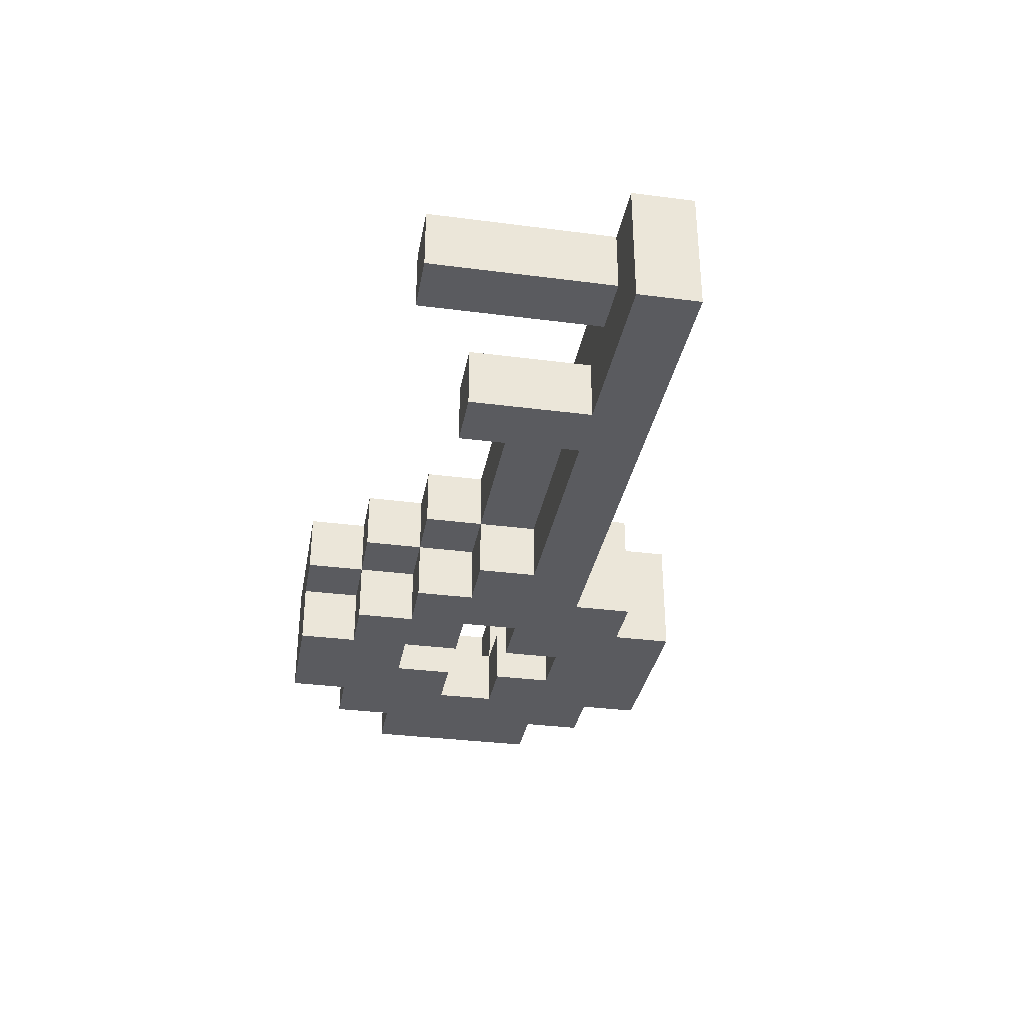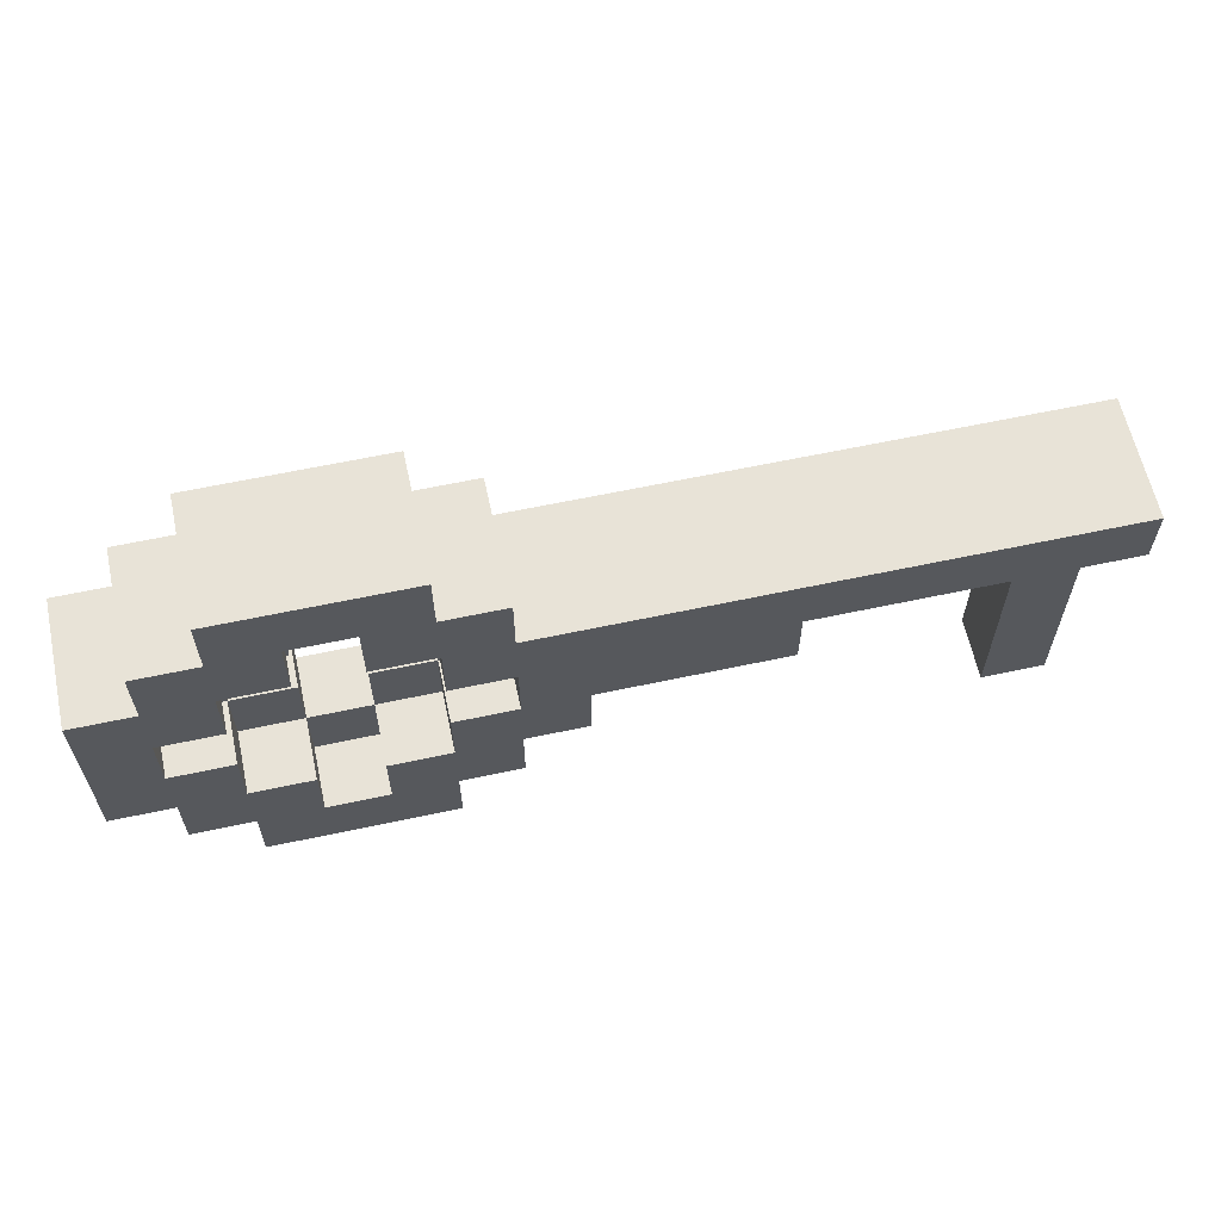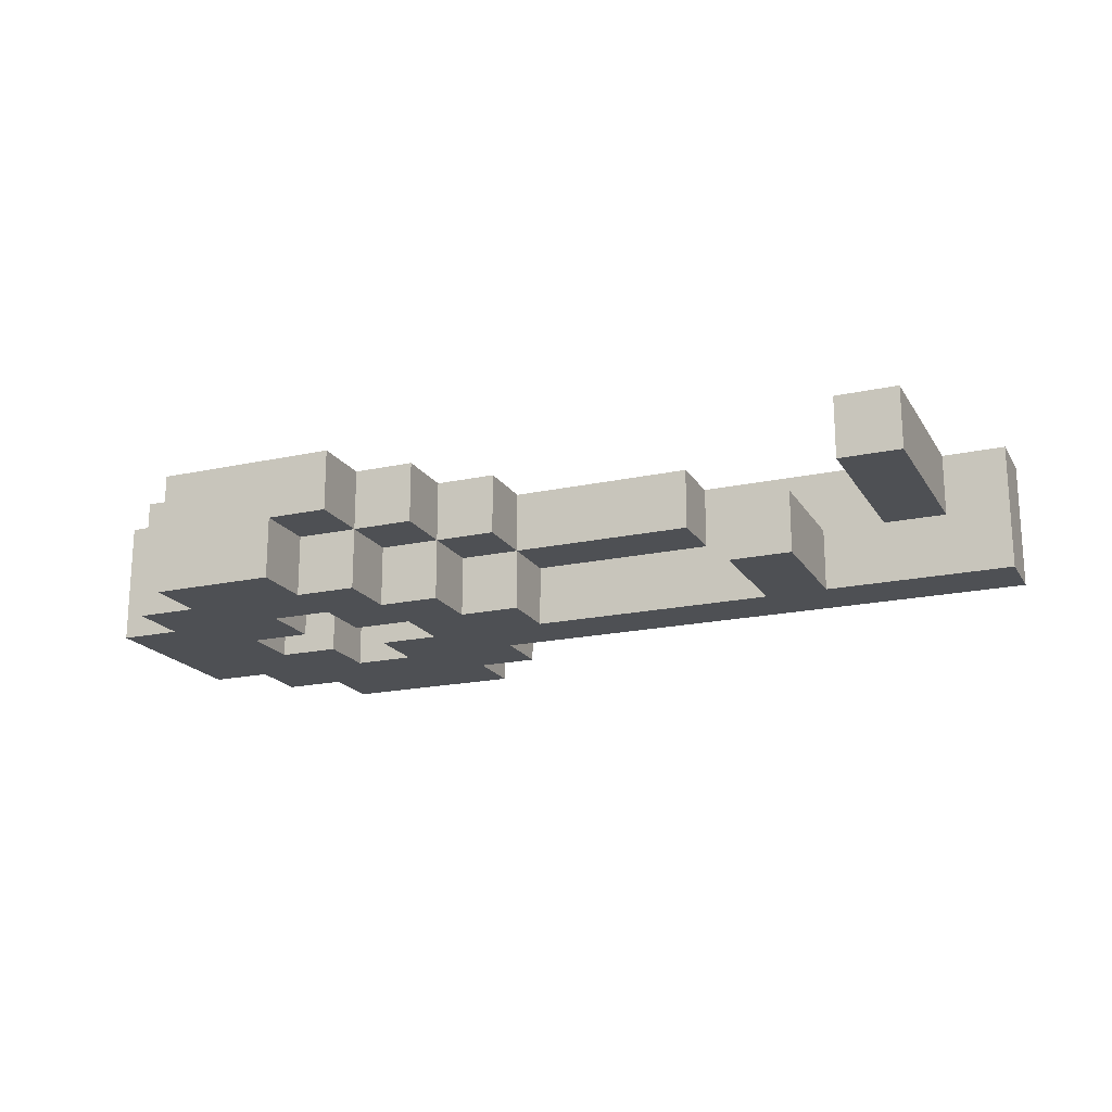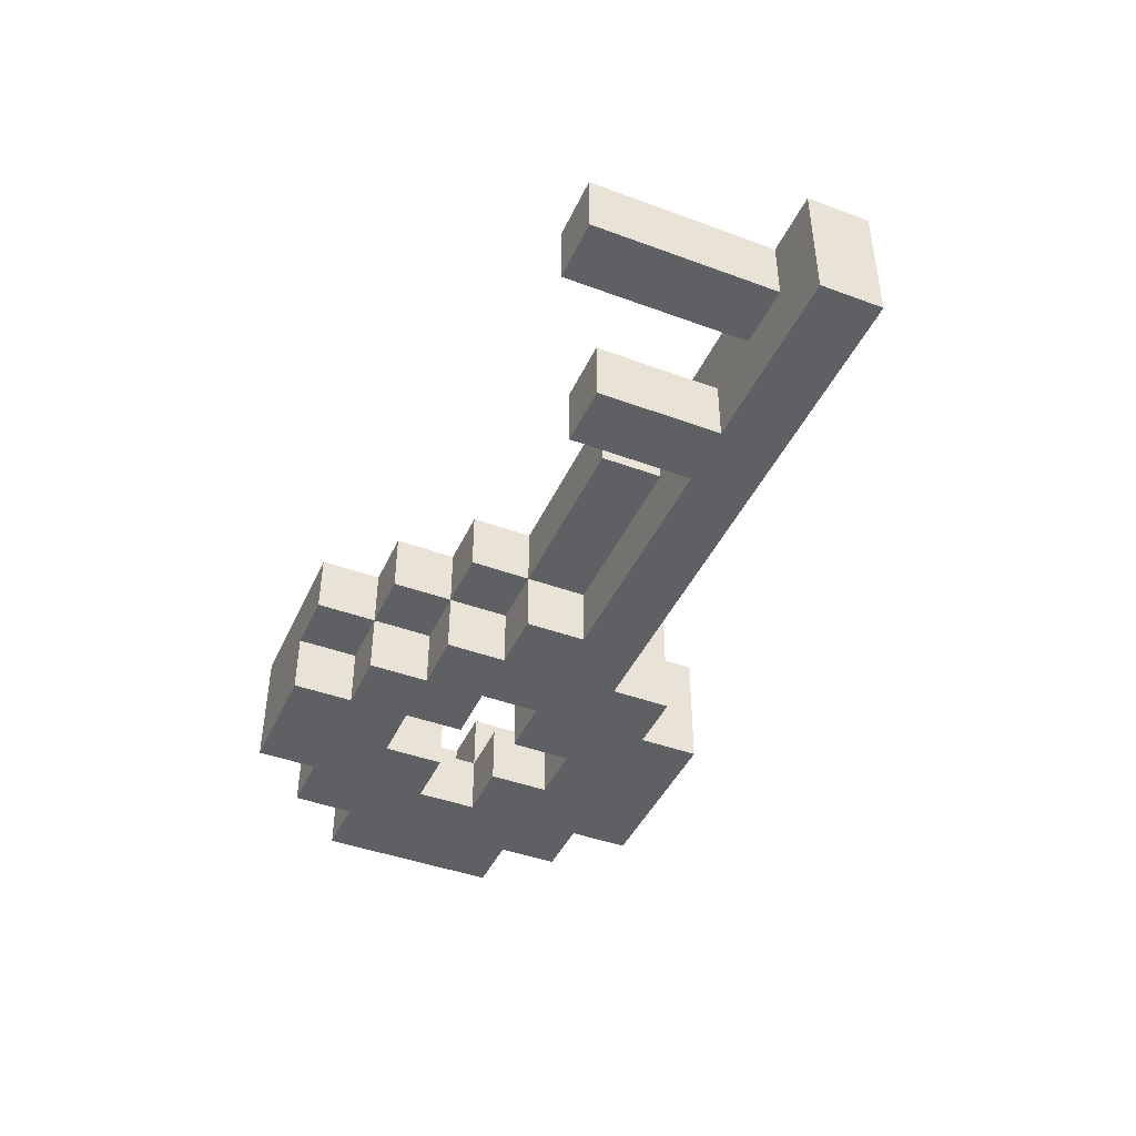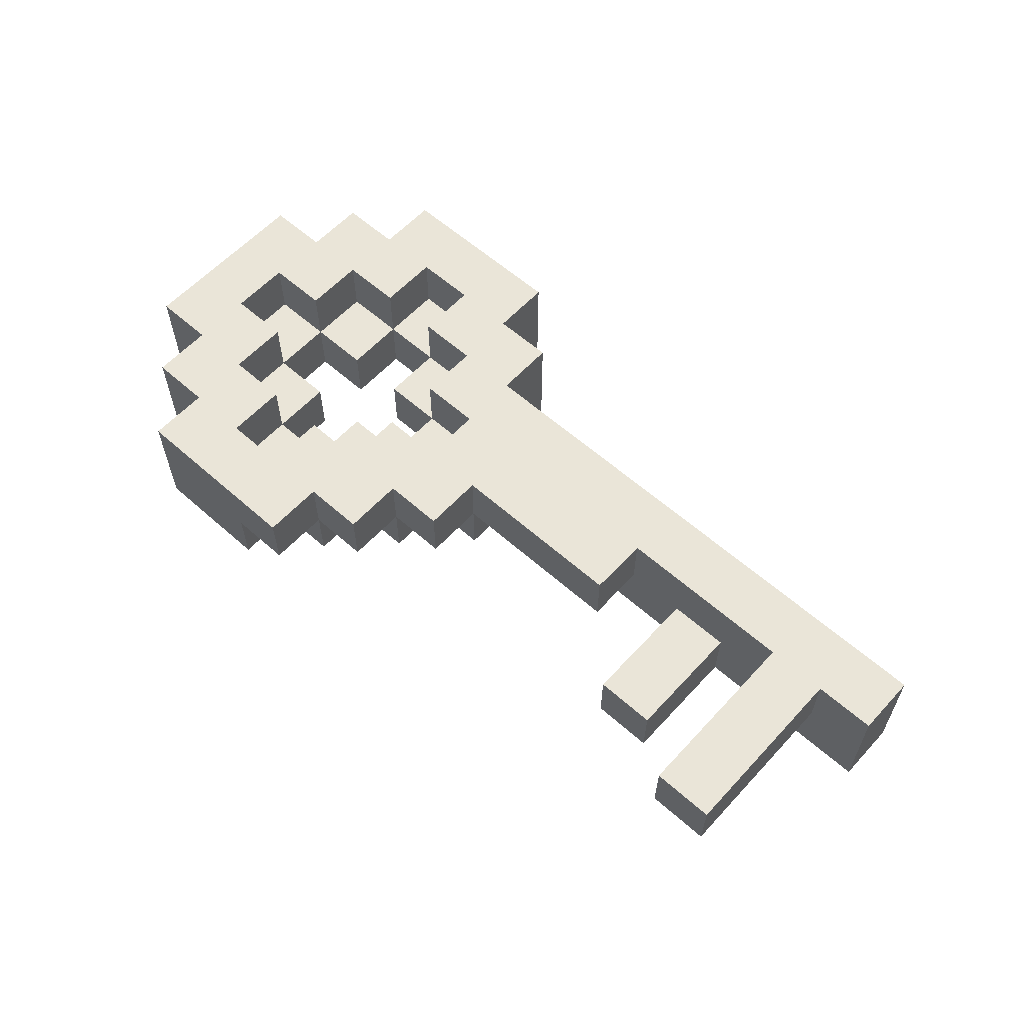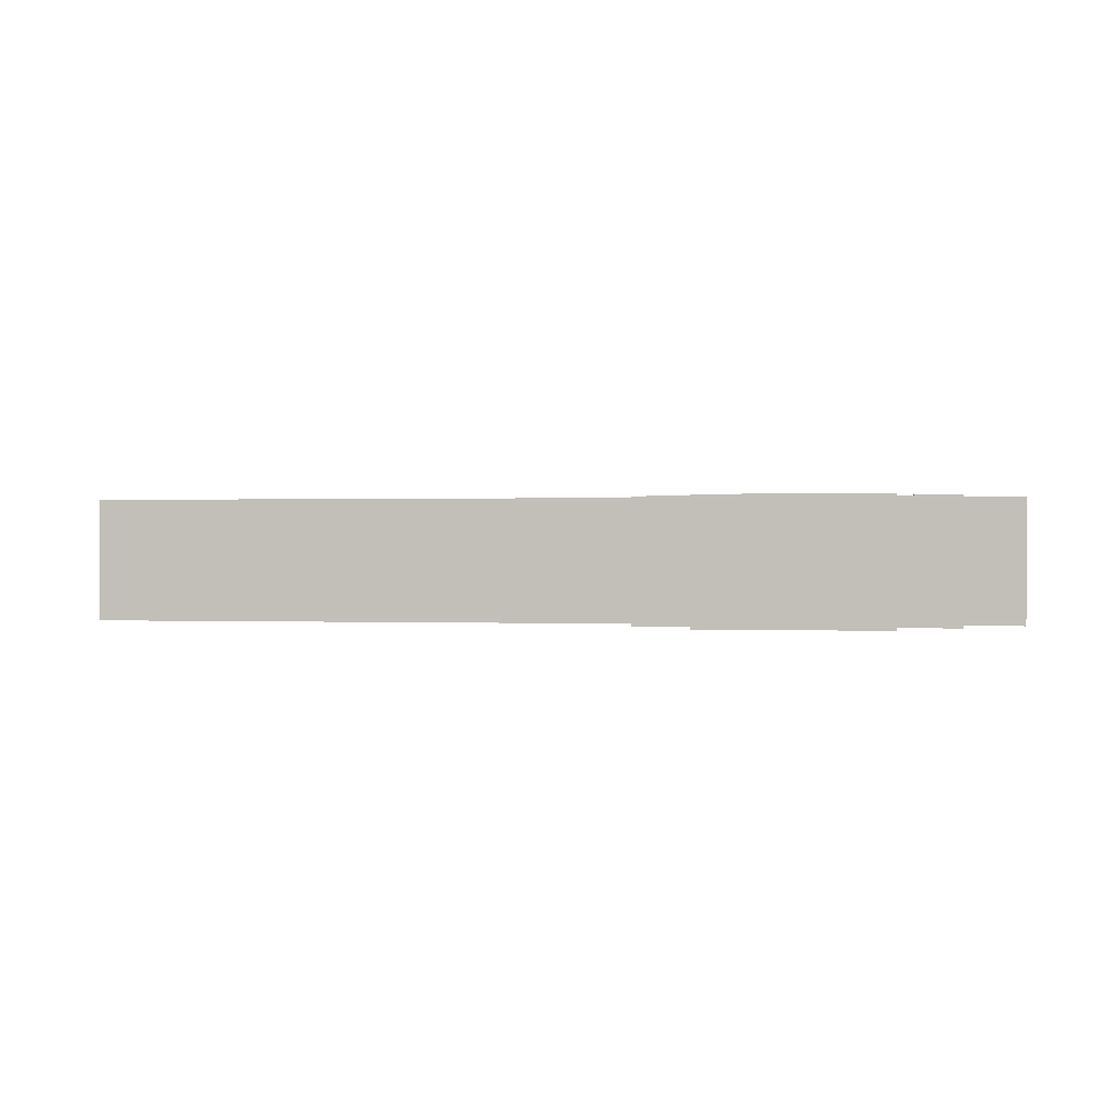
<metadata>
{"format":"obj","ext":"obj","renderer":"f3d","projection":"perspective","resolution":1024,"background":"white","views":[{"elev":-33.3,"azim":79.9,"up":"+Z"},{"elev":61.8,"azim":-12.3,"up":"+Y"},{"elev":-18.9,"azim":22.6,"up":"+Z"},{"elev":-43.5,"azim":66.5,"up":"+Z"},{"elev":59.6,"azim":42.3,"up":"+Z"},{"elev":0.4,"azim":-171.1,"up":"+Z"}]}
</metadata>
<code>
g SilverKey
v -7.5 2 1
v -7.5 2 -1
v -7.5 5 1
v -7.5 5 -1
v -6.5 1 1
v -6.5 1 -1
v -6.5 2 1
v -6.5 2 -1
v -6.5 5 1
v -6.5 5 -1
v -6.5 6 1
v -6.5 6 -1
v -5.5 0 1
v -5.5 0 -1
v -5.5 1 1
v -5.5 1 -1
v -5.5 6 1
v -5.5 6 -1
v -5.5 7 1
v -5.5 7 -1
v -3.5 1 1
v -3.5 1 -0
v -3.5 2 1
v -3.5 2 -0
v -3.5 2 -1
v -3.5 3 -0
v -3.5 3 -1
v -3.5 4 -0
v -3.5 4 -1
v -3.5 5 1
v -3.5 5 -0
v -3.5 5 -1
v -3.5 6 1
v -3.5 6 -0
v -2.5 2 1
v -2.5 2 -0
v -2.5 3 1
v -2.5 3 -0
v -2.5 3 -1
v -2.5 4 1
v -2.5 4 -0
v -2.5 4 -1
v -2.5 5 1
v -2.5 5 -0
v -1.5 3 1
v -1.5 3 -0
v -1.5 4 1
v -1.5 4 -0
v 3.5 2 -0
v 3.5 2 -1
v 3.5 4 -0
v 3.5 4 -1
v 5.5 1 1
v 5.5 1 -0
v 5.5 4 1
v 5.5 4 -0
v -6.5 3 1
v -6.5 3 -0
v -6.5 4 1
v -6.5 4 -0
v -5.5 2 1
v -5.5 2 -0
v -5.5 3 1
v -5.5 3 -0
v -5.5 3 -1
v -5.5 4 1
v -5.5 4 -0
v -5.5 4 -1
v -5.5 5 1
v -5.5 5 -0
v -4.5 1 1
v -4.5 1 -0
v -4.5 2 1
v -4.5 2 -0
v -4.5 2 -1
v -4.5 3 -0
v -4.5 3 -1
v -4.5 4 -0
v -4.5 4 -1
v -4.5 5 1
v -4.5 5 -0
v -4.5 5 -1
v -4.5 6 1
v -4.5 6 -0
v -3.5 0 -0
v -3.5 0 -1
v -3.5 1 -0
v -3.5 1 -1
v -2.5 0 1
v -2.5 0 -0
v -2.5 1 1
v -2.5 1 -0
v -2.5 1 -1
v -2.5 2 -0
v -2.5 2 -1
v -2.5 6 1
v -2.5 6 -1
v -2.5 7 1
v -2.5 7 -1
v -1.5 1 1
v -1.5 1 -0
v -1.5 2 1
v -1.5 2 -0
v -1.5 2 -1
v -1.5 3 -0
v -1.5 3 -1
v -1.5 5 1
v -1.5 5 -1
v -1.5 6 1
v -1.5 6 -1
v -0.5 2 1
v -0.5 2 -0
v -0.5 3 1
v -0.5 3 -0
v -0.5 3 -1
v -0.5 4 -0
v -0.5 4 -1
v 2.5 3 1
v 2.5 3 -0
v 2.5 4 1
v 2.5 4 -0
v 4.5 2 -0
v 4.5 2 -1
v 4.5 4 -0
v 4.5 4 -1
v 6.5 1 1
v 6.5 1 -0
v 6.5 4 1
v 6.5 4 -0
v 7.5 4 1
v 7.5 4 -1
v 7.5 5 1
v 7.5 5 -1
v -7.5 2 1
v -7.5 5 1
v -6.5 1 1
v -6.5 2 1
v -6.5 3 1
v -6.5 4 1
v -6.5 5 1
v -6.5 6 1
v -5.5 0 1
v -5.5 1 1
v -5.5 2 1
v -5.5 3 1
v -5.5 4 1
v -5.5 5 1
v -5.5 6 1
v -5.5 7 1
v -4.5 1 1
v -4.5 2 1
v -4.5 5 1
v -4.5 6 1
v -3.5 1 1
v -3.5 2 1
v -3.5 5 1
v -3.5 6 1
v -2.5 0 1
v -2.5 1 1
v -2.5 2 1
v -2.5 3 1
v -2.5 4 1
v -2.5 5 1
v -2.5 6 1
v -2.5 7 1
v -1.5 1 1
v -1.5 2 1
v -1.5 3 1
v -1.5 4 1
v -1.5 5 1
v -1.5 6 1
v -0.5 2 1
v -0.5 3 1
v 2.5 3 1
v 2.5 4 1
v 5.5 1 1
v 5.5 4 1
v 6.5 1 1
v 6.5 4 1
v 7.5 4 1
v 7.5 5 1
v -6.5 3 -0
v -6.5 4 -0
v -5.5 2 -0
v -5.5 3 -0
v -5.5 4 -0
v -5.5 5 -0
v -4.5 1 -0
v -4.5 2 -0
v -4.5 3 -0
v -4.5 4 -0
v -4.5 5 -0
v -4.5 6 -0
v -3.5 1 -0
v -3.5 2 -0
v -3.5 3 -0
v -3.5 4 -0
v -3.5 5 -0
v -3.5 6 -0
v -2.5 2 -0
v -2.5 3 -0
v -2.5 4 -0
v -2.5 5 -0
v -1.5 3 -0
v -1.5 4 -0
v 3.5 2 -0
v 3.5 4 -0
v 4.5 2 -0
v 4.5 4 -0
v -3.5 0 -0
v -3.5 1 -0
v -2.5 0 -0
v -2.5 1 -0
v -2.5 2 -0
v -1.5 1 -0
v -1.5 2 -0
v -1.5 3 -0
v -0.5 2 -0
v -0.5 3 -0
v -0.5 4 -0
v 2.5 3 -0
v 2.5 4 -0
v 5.5 1 -0
v 5.5 4 -0
v 6.5 1 -0
v 6.5 4 -0
v -7.5 2 -1
v -7.5 5 -1
v -6.5 1 -1
v -6.5 2 -1
v -6.5 5 -1
v -6.5 6 -1
v -5.5 0 -1
v -5.5 1 -1
v -5.5 3 -1
v -5.5 4 -1
v -5.5 6 -1
v -5.5 7 -1
v -4.5 2 -1
v -4.5 3 -1
v -4.5 4 -1
v -4.5 5 -1
v -3.5 0 -1
v -3.5 1 -1
v -3.5 2 -1
v -3.5 3 -1
v -3.5 4 -1
v -3.5 5 -1
v -2.5 1 -1
v -2.5 2 -1
v -2.5 3 -1
v -2.5 4 -1
v -2.5 6 -1
v -2.5 7 -1
v -1.5 2 -1
v -1.5 3 -1
v -1.5 5 -1
v -1.5 6 -1
v -0.5 3 -1
v -0.5 4 -1
v 3.5 2 -1
v 3.5 4 -1
v 4.5 2 -1
v 4.5 4 -1
v 7.5 4 -1
v 7.5 5 -1
v -5.5 0 1
v -2.5 0 1
v -3.5 0 -0
v -2.5 0 -0
v -5.5 0 -1
v -3.5 0 -1
v -6.5 1 1
v -5.5 1 1
v -2.5 1 1
v -1.5 1 1
v 5.5 1 1
v 6.5 1 1
v -3.5 1 -0
v -2.5 1 -0
v -1.5 1 -0
v 5.5 1 -0
v 6.5 1 -0
v -6.5 1 -1
v -5.5 1 -1
v -3.5 1 -1
v -2.5 1 -1
v -7.5 2 1
v -6.5 2 1
v -1.5 2 1
v -0.5 2 1
v -2.5 2 -0
v -1.5 2 -0
v -0.5 2 -0
v 3.5 2 -0
v 4.5 2 -0
v -7.5 2 -1
v -6.5 2 -1
v -2.5 2 -1
v -1.5 2 -1
v 3.5 2 -1
v 4.5 2 -1
v -0.5 3 1
v 2.5 3 1
v -1.5 3 -0
v -0.5 3 -0
v 2.5 3 -0
v -1.5 3 -1
v -0.5 3 -1
v -6.5 4 1
v -5.5 4 1
v -2.5 4 1
v -1.5 4 1
v 2.5 4 1
v 5.5 4 1
v 6.5 4 1
v 7.5 4 1
v -6.5 4 -0
v -5.5 4 -0
v -4.5 4 -0
v -3.5 4 -0
v -2.5 4 -0
v -1.5 4 -0
v -0.5 4 -0
v 2.5 4 -0
v 3.5 4 -0
v 4.5 4 -0
v 5.5 4 -0
v 6.5 4 -0
v -5.5 4 -1
v -4.5 4 -1
v -3.5 4 -1
v -2.5 4 -1
v -0.5 4 -1
v 3.5 4 -1
v 4.5 4 -1
v 7.5 4 -1
v -5.5 5 1
v -4.5 5 1
v -3.5 5 1
v -2.5 5 1
v -5.5 5 -0
v -4.5 5 -0
v -3.5 5 -0
v -2.5 5 -0
v -4.5 5 -1
v -3.5 5 -1
v -4.5 6 1
v -3.5 6 1
v -4.5 6 -0
v -3.5 6 -0
v -4.5 1 1
v -3.5 1 1
v -4.5 1 -0
v -3.5 1 -0
v -5.5 2 1
v -4.5 2 1
v -3.5 2 1
v -2.5 2 1
v -5.5 2 -0
v -4.5 2 -0
v -3.5 2 -0
v -2.5 2 -0
v -4.5 2 -1
v -3.5 2 -1
v -6.5 3 1
v -5.5 3 1
v -2.5 3 1
v -1.5 3 1
v -6.5 3 -0
v -5.5 3 -0
v -4.5 3 -0
v -3.5 3 -0
v -2.5 3 -0
v -1.5 3 -0
v -5.5 3 -1
v -4.5 3 -1
v -3.5 3 -1
v -2.5 3 -1
v -7.5 5 1
v -6.5 5 1
v -1.5 5 1
v 7.5 5 1
v -7.5 5 -1
v -6.5 5 -1
v -1.5 5 -1
v 7.5 5 -1
v -6.5 6 1
v -5.5 6 1
v -2.5 6 1
v -1.5 6 1
v -6.5 6 -1
v -5.5 6 -1
v -2.5 6 -1
v -1.5 6 -1
v -5.5 7 1
v -2.5 7 1
v -5.5 7 -1
v -2.5 7 -1
f 3 2 1
f 4 2 3
f 7 6 5
f 8 6 7
f 11 10 9
f 12 10 11
f 15 14 13
f 16 14 15
f 19 18 17
f 20 18 19
f 23 22 21
f 24 22 23
f 26 25 24
f 27 25 26
f 31 29 28
f 32 29 31
f 33 31 30
f 34 31 33
f 37 36 35
f 38 36 37
f 41 39 38
f 42 39 41
f 43 41 40
f 44 41 43
f 47 46 45
f 48 46 47
f 51 50 49
f 52 50 51
f 55 54 53
f 56 54 55
f 57 58 59
f 59 58 60
f 61 62 63
f 63 62 64
f 64 65 67
f 67 65 68
f 66 67 69
f 69 67 70
f 71 72 73
f 73 72 74
f 74 75 76
f 76 75 77
f 78 79 81
f 81 79 82
f 80 81 83
f 83 81 84
f 85 86 87
f 87 86 88
f 89 90 91
f 91 90 92
f 92 93 94
f 94 93 95
f 96 97 98
f 98 97 99
f 100 101 102
f 102 101 103
f 103 104 105
f 105 104 106
f 107 108 109
f 109 108 110
f 111 112 113
f 113 112 114
f 114 115 116
f 116 115 117
f 118 119 120
f 120 119 121
f 122 123 124
f 124 123 125
f 126 127 128
f 128 127 129
f 130 131 132
f 132 131 133
f 137 135 134
f 138 135 137
f 139 135 138
f 140 135 139
f 143 137 136
f 143 138 137
f 144 138 143
f 145 138 144
f 146 140 139
f 146 141 140
f 147 141 146
f 148 141 147
f 150 144 143
f 150 143 142
f 151 144 150
f 152 149 148
f 152 148 147
f 153 149 152
f 154 150 142
f 157 149 153
f 158 155 154
f 158 154 142
f 159 155 158
f 160 155 159
f 163 157 156
f 164 149 157
f 164 157 163
f 165 149 164
f 166 161 160
f 166 160 159
f 167 161 166
f 168 161 167
f 169 163 162
f 169 164 163
f 170 164 169
f 171 164 170
f 172 168 167
f 172 170 169
f 172 169 168
f 173 170 172
f 174 170 173
f 175 170 174
f 177 170 175
f 178 177 176
f 179 170 177
f 179 177 178
f 180 170 179
f 181 170 180
f 185 183 182
f 186 183 185
f 189 185 184
f 190 185 189
f 191 187 186
f 192 187 191
f 194 189 188
f 195 189 194
f 198 193 192
f 199 193 198
f 200 196 195
f 201 196 200
f 202 198 197
f 203 198 202
f 204 202 201
f 205 202 204
f 208 207 206
f 209 207 208
f 210 211 212
f 212 211 213
f 213 214 215
f 215 214 216
f 216 217 218
f 218 217 219
f 219 220 221
f 221 220 222
f 223 224 225
f 225 224 226
f 227 228 230
f 230 228 231
f 229 230 234
f 231 232 234
f 230 231 234
f 234 232 235
f 235 232 236
f 236 232 237
f 233 234 239
f 234 235 239
f 239 235 240
f 237 238 241
f 236 237 241
f 241 238 242
f 233 239 243
f 243 239 244
f 244 239 245
f 242 238 248
f 245 246 249
f 244 245 249
f 249 246 250
f 250 246 251
f 247 248 252
f 248 238 253
f 252 248 253
f 253 238 254
f 250 251 255
f 251 252 255
f 252 253 255
f 255 253 256
f 256 253 257
f 257 253 258
f 256 257 259
f 259 257 260
f 260 257 262
f 261 262 263
f 262 257 264
f 263 262 264
f 264 257 265
f 265 257 266
f 269 268 267
f 270 268 269
f 271 269 267
f 272 269 271
f 280 276 275
f 281 276 280
f 282 278 277
f 283 278 282
f 284 274 273
f 285 274 284
f 286 280 279
f 287 280 286
f 293 291 290
f 294 291 293
f 297 289 288
f 298 289 297
f 299 293 292
f 300 293 299
f 301 296 295
f 302 296 301
f 306 304 303
f 307 304 306
f 308 306 305
f 309 306 308
f 318 311 310
f 319 311 318
f 322 313 312
f 323 313 322
f 325 315 314
f 326 315 325
f 327 315 326
f 328 315 327
f 329 317 316
f 330 320 319
f 331 320 330
f 332 322 321
f 333 322 332
f 334 325 324
f 334 326 325
f 335 326 334
f 336 328 327
f 336 329 328
f 337 317 329
f 337 329 336
f 342 339 338
f 343 339 342
f 344 341 340
f 345 341 344
f 346 344 343
f 347 344 346
f 350 349 348
f 351 349 350
f 352 353 354
f 354 353 355
f 356 357 360
f 360 357 361
f 358 359 362
f 362 359 363
f 361 362 364
f 364 362 365
f 366 367 370
f 370 367 371
f 368 369 374
f 374 369 375
f 371 372 376
f 376 372 377
f 373 374 378
f 378 374 379
f 380 381 384
f 384 381 385
f 382 383 386
f 386 383 387
f 388 389 392
f 392 389 393
f 390 391 394
f 394 391 395
f 396 397 398
f 398 397 399

</code>
